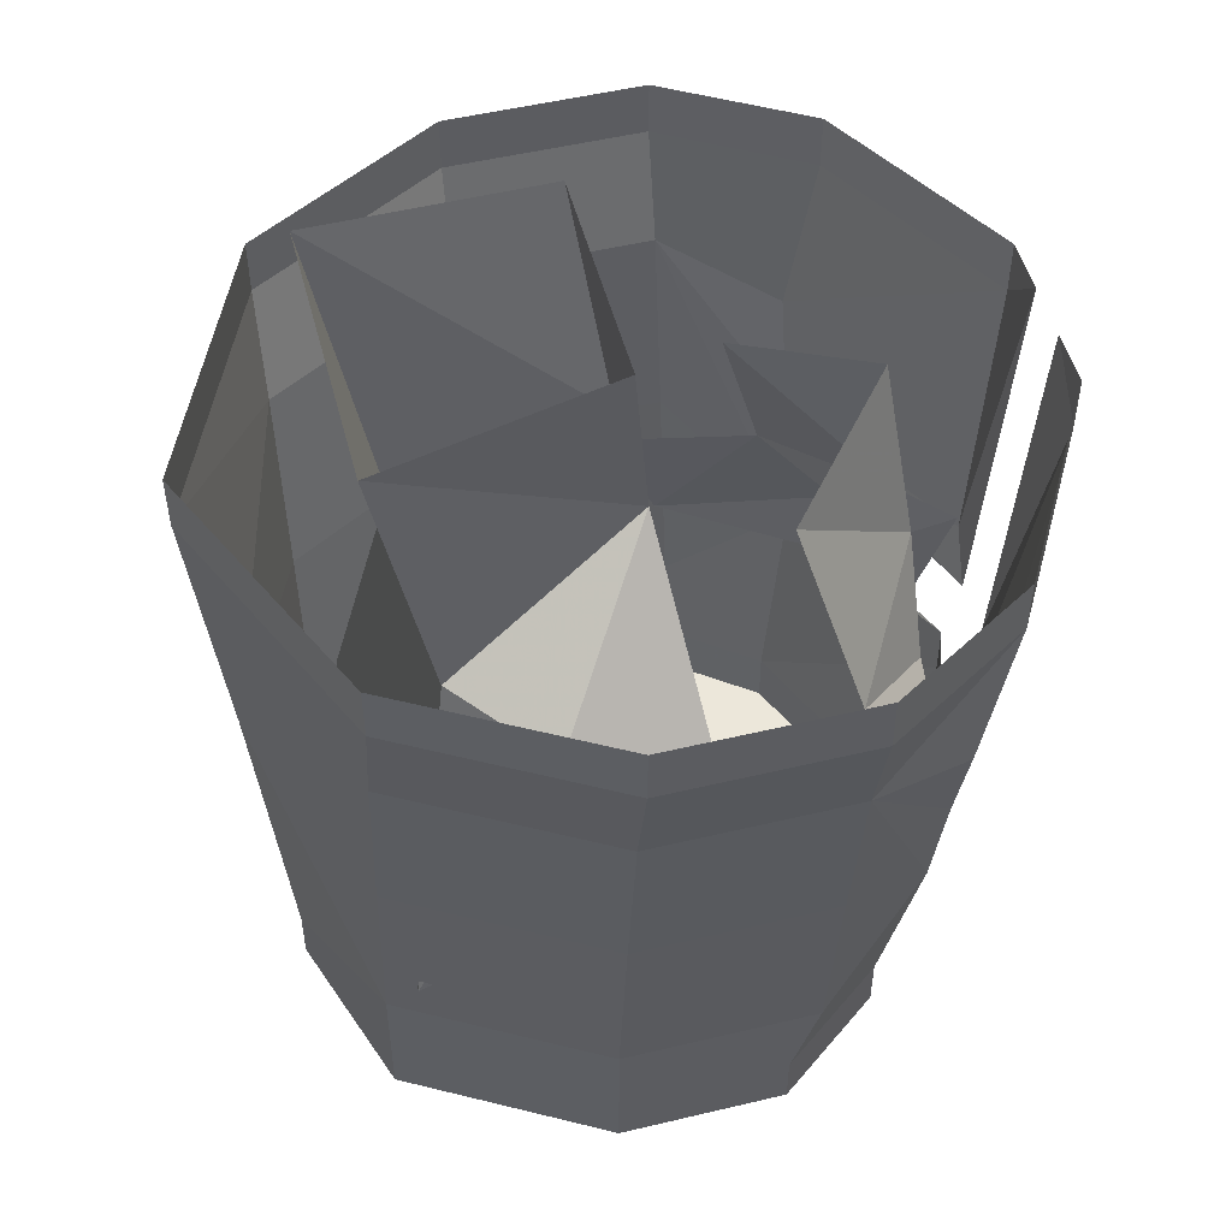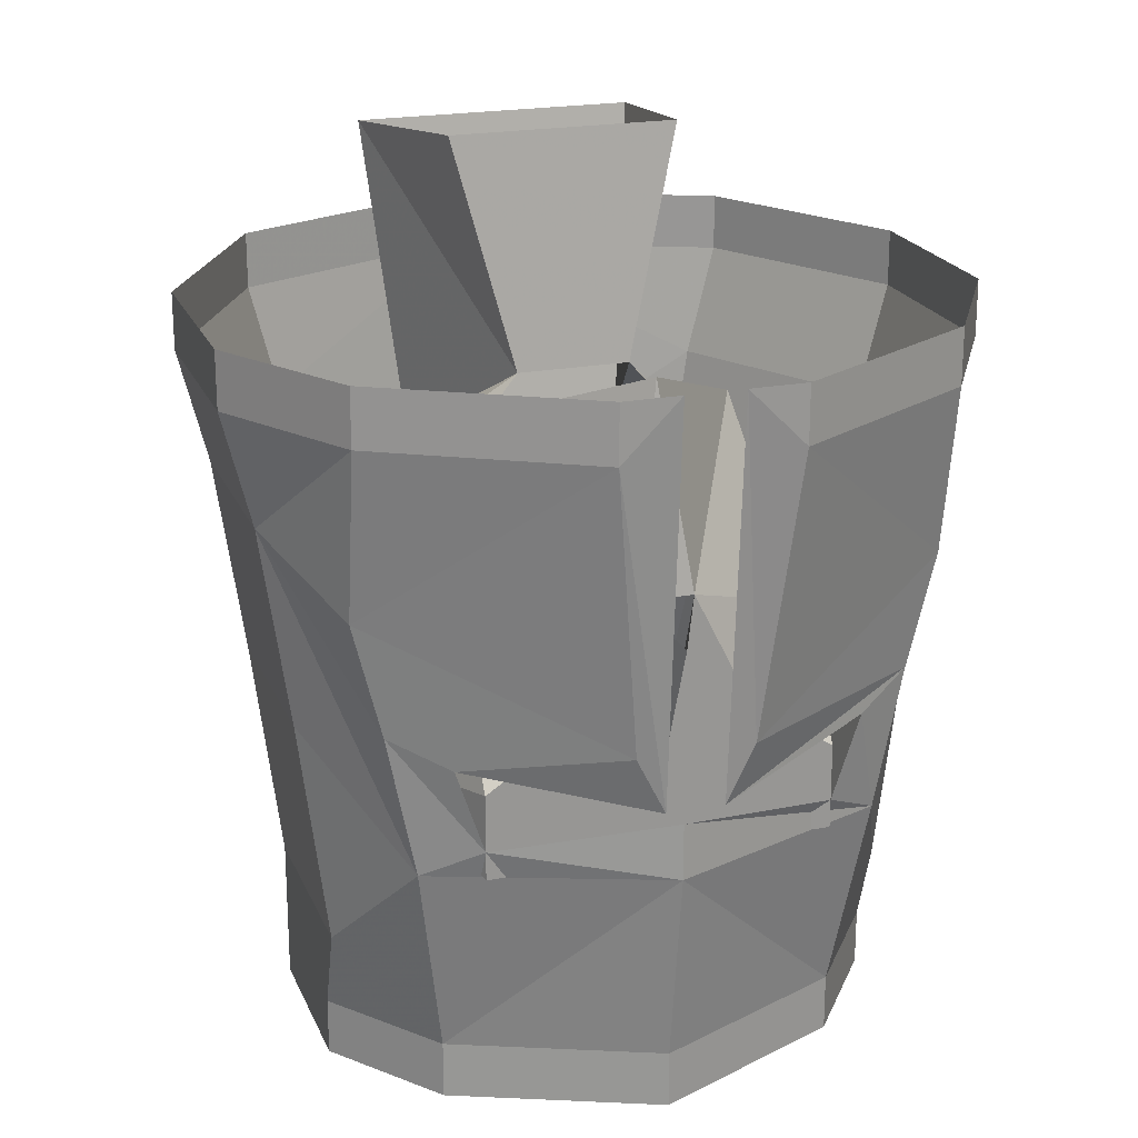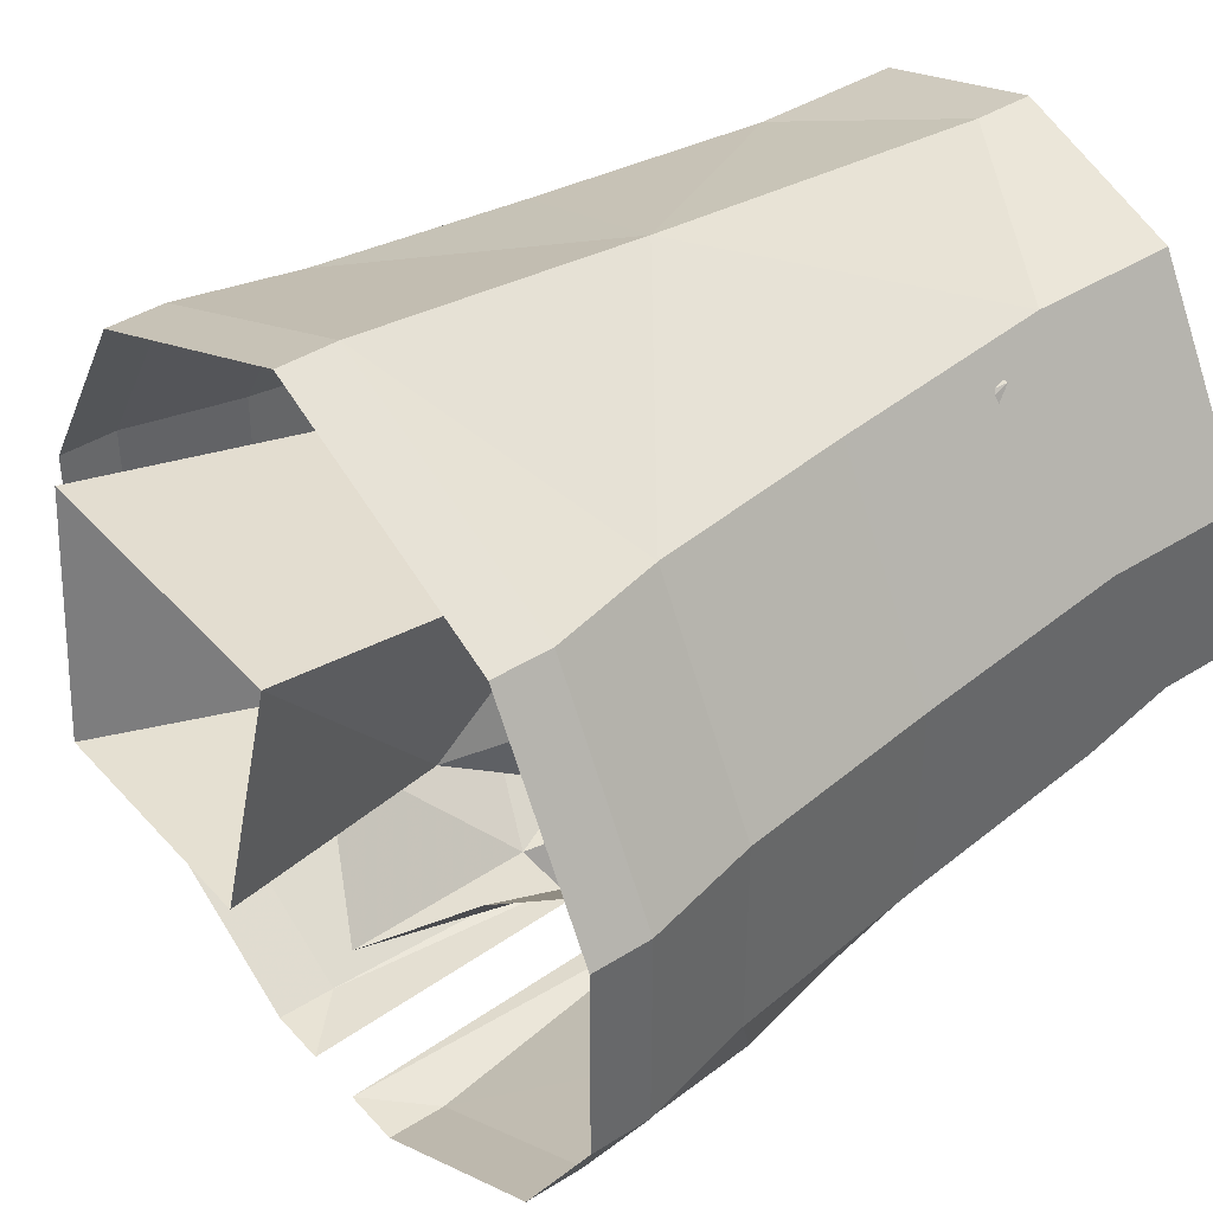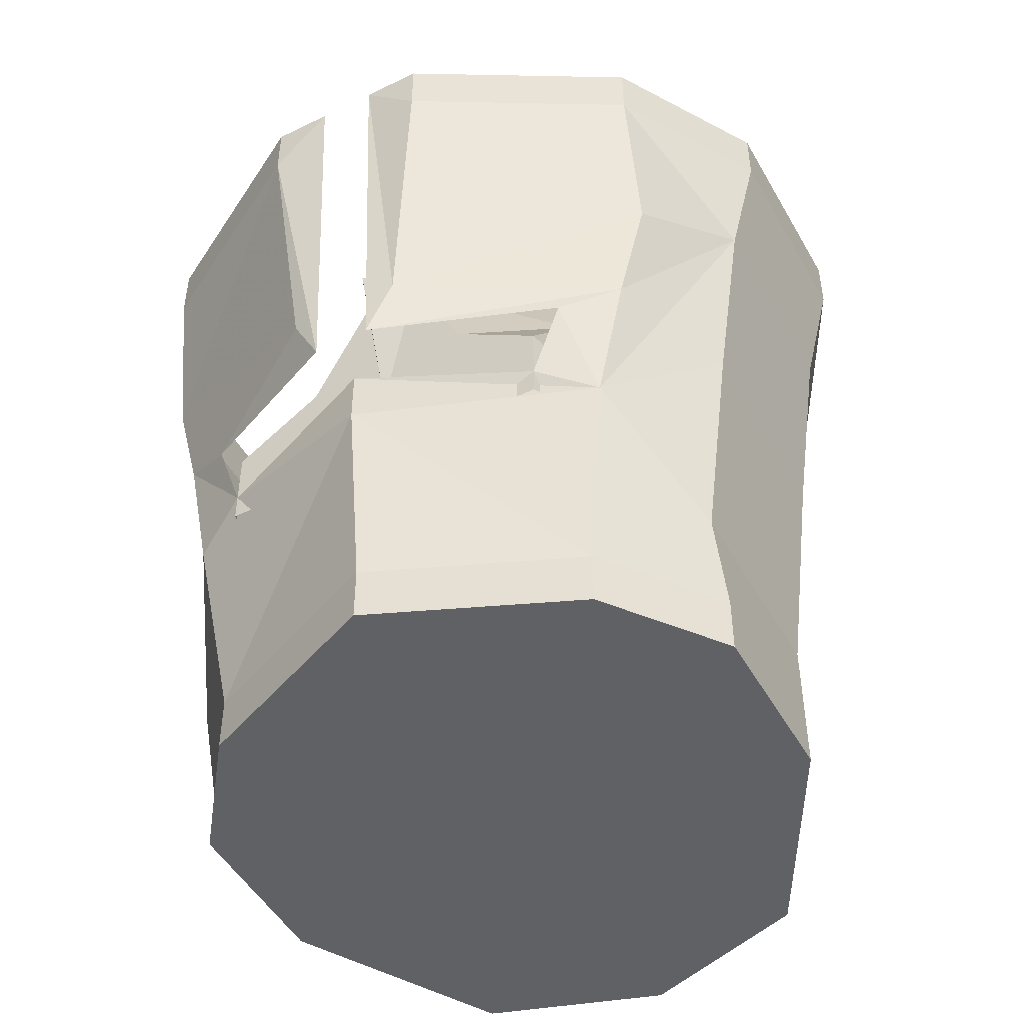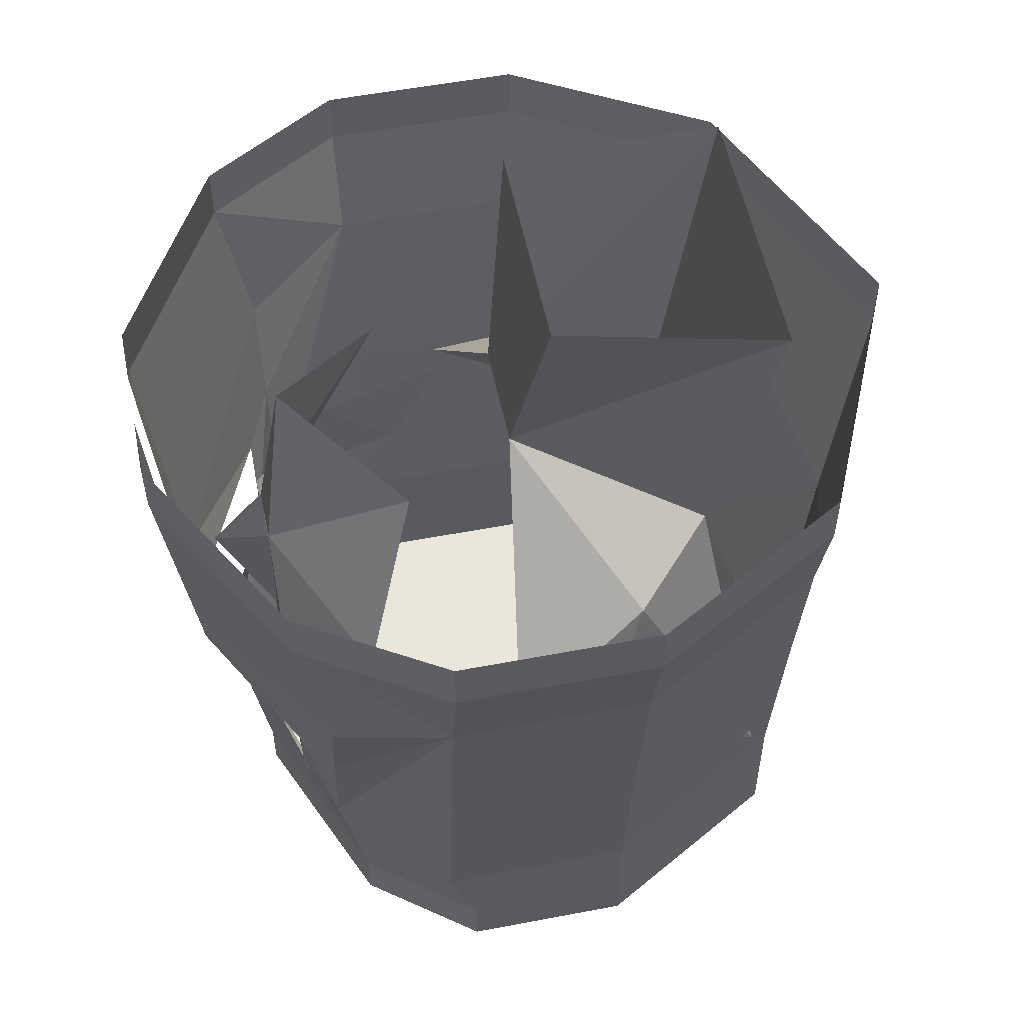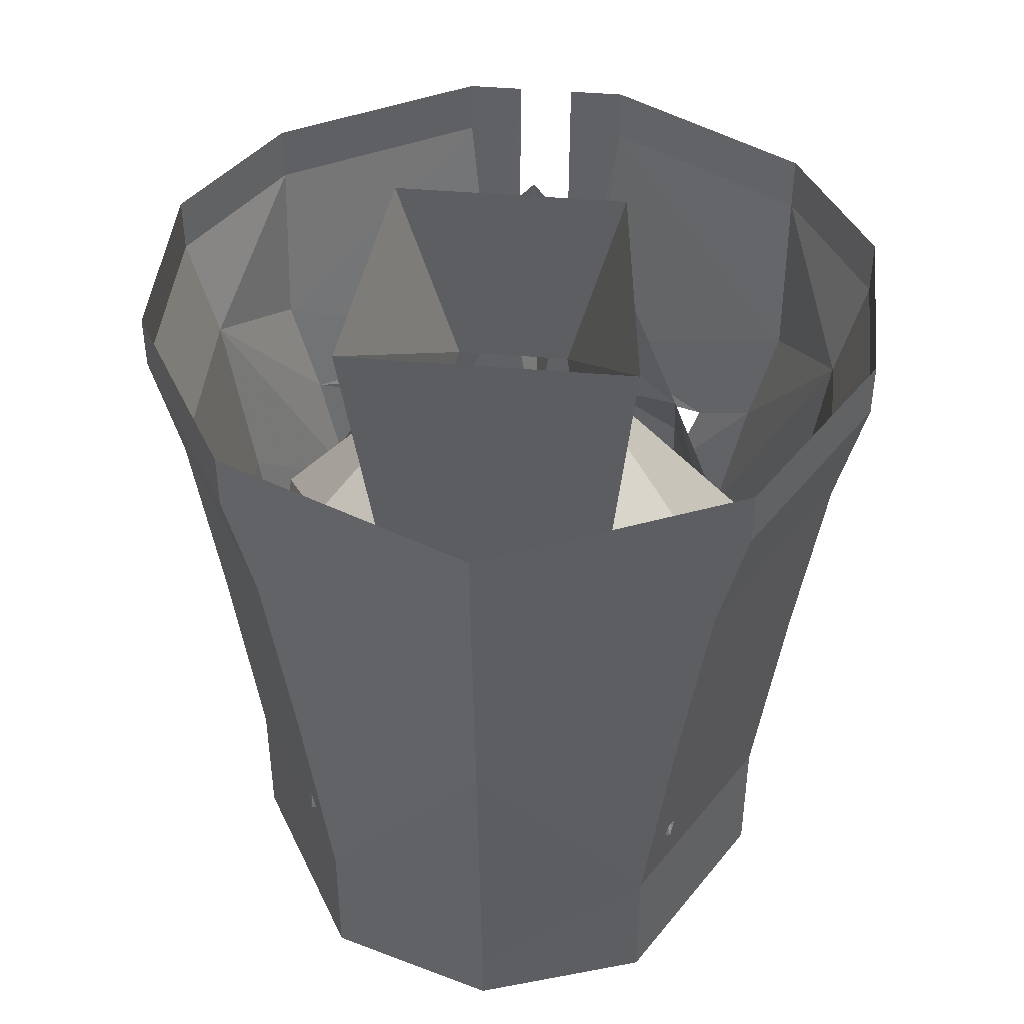
<metadata>
{"format":"obj","ext":"obj","renderer":"f3d","projection":"perspective","resolution":1024,"background":"white","views":[{"elev":51.2,"azim":75.4,"up":"+Y"},{"elev":21.2,"azim":161.4,"up":"+Y"},{"elev":41.3,"azim":-127.5,"up":"+Z"},{"elev":-48.8,"azim":-151.5,"up":"+Y"},{"elev":54.9,"azim":-101.4,"up":"+Y"},{"elev":43.5,"azim":5.8,"up":"+Y"}]}
</metadata>
<code>
v 0.04688 -1.422 -0.1016
v 0.0625 -1.43 -0.09375
v 0 -1.43 -0.1172
v 0 -1.414 -0.1172
v -0.0625 -1.43 -0.09375
v -0.04688 -1.422 -0.1016
v -0.05469 -1.398 -0.1016
v -0.07031 -1.391 -0.09375
v -0.007812 -1.406 -0.125
v -0.01562 -1.391 -0.125
v -0.007812 -1.297 -0.1328
v -0.02344 -1.312 -0.1328
v -0.02344 -1.297 -0.1328
v -0.07812 -1.297 -0.1016
v -0.07812 -1.312 -0.1016
v -0.1016 -1.297 -0.0625
v -0.1016 -1.312 -0.0625
v -0.1016 -1.297 -0.007812
v -0.1016 -1.312 -0.007812
v -0.07031 -1.297 0.04688
v -0.07031 -1.312 0.04688
v 0 -1.312 0.07812
v 0 -1.297 0.07812
v 0.07031 -1.297 0.04688
v 0.07031 -1.312 0.04688
v 0.1016 -1.297 -0.007812
v 0.1016 -1.312 -0.007812
v 0.1016 -1.297 -0.0625
v 0.1016 -1.312 -0.0625
v 0.07812 -1.297 -0.1016
v 0.07812 -1.312 -0.1016
v 0.02344 -1.297 -0.1328
v 0.02344 -1.312 -0.1328
v 0.007812 -1.297 -0.1328
v 0.007812 -1.406 -0.125
v 0.01562 -1.391 -0.125
v 0.05469 -1.398 -0.1016
v 0.07031 -1.391 -0.09375
v 0.09375 -1.344 -0.0625
v 0.08594 -1.398 -0.0625
v 0.07812 -1.461 -0.0625
v 0.05469 -1.484 -0.08594
v 0 -1.484 -0.1094
v -0.05469 -1.484 -0.08594
v -0.07812 -1.461 -0.0625
v -0.08594 -1.398 -0.0625
v -0.09375 -1.344 -0.0625
v -0.07812 -1.359 -0.09375
v -0.09375 -1.344 -0.007812
v -0.0625 -1.344 0.04688
v 0 -1.391 0.07031
v 0.0625 -1.344 0.04688
v 0.09375 -1.344 -0.007812
v 0.07812 -1.359 -0.09375
v 0.07812 -1.484 -0.05469
v 0.07812 -1.5 -0.05469
v 0.05469 -1.5 -0.08594
v 0 -1.5 -0.1094
v -0.05469 -1.5 -0.08594
v -0.07812 -1.484 -0.05469
v -0.07812 -1.461 -0.007812
v -0.08594 -1.398 -0.007812
v -0.05469 -1.398 0.04688
v -0.04688 -1.461 0.04688
v 0 -1.484 0.0625
v 0.04688 -1.461 0.04688
v 0.05469 -1.398 0.04688
v 0.08594 -1.398 -0.007812
v 0.07812 -1.461 -0.007812
v 0.07812 -1.484 -0.007812
v 0.04688 -1.484 0.04688
v 0.04688 -1.5 0.04688
v 0.07812 -1.5 -0.007812
v -0.07812 -1.5 -0.05469
v -0.07812 -1.484 -0.007812
v 0 -1.5 0.0625
v -0.04688 -1.5 0.04688
v -0.07812 -1.5 -0.007812
v -0.04688 -1.484 0.04688
v -0.0625 -1.383 -0.03906
v -0.04688 -1.375 -0.07812
v -0.0625 -1.414 -0.05469
v -0.04688 -1.406 -0.1016
v -0.04688 -1.43 -0.1016
v -0.01562 -1.43 -0.1016
v -0.01562 -1.422 -0.1016
v 0 -1.406 -0.1016
v 0 -1.43 -0.1016
v 0.01562 -1.43 -0.1016
v 0.01562 -1.422 -0.1016
v 0.04688 -1.406 -0.1016
v 0.04688 -1.43 -0.1016
v 0.0625 -1.414 -0.05469
v 0.04688 -1.375 -0.07812
v 0.0625 -1.383 -0.03906
v -0.02344 -1.391 -0.1016
v -0.007812 -1.359 -0.1016
v -0.02344 -1.398 -0.1016
v -0.03125 -1.32 -0.0625
v 0 -1.305 -0.09375
v 0.007812 -1.359 -0.1016
v 0.03125 -1.32 -0.0625
v 0.02344 -1.391 -0.1016
v 0 -1.367 -0.1172
v 0.02344 -1.398 -0.1016
v 0.05469 -1.359 0
v 0.01562 -1.32 -0.03125
v 0.03125 -1.352 0.02344
v 0.05469 -1.445 0.03906
v 0.07031 -1.398 -0.01562
v 0.07031 -1.383 -0.03906
v 0.03906 -1.266 0.03906
v 0.03125 -1.258 -0.02344
v -0.03125 -1.258 -0.02344
v -0.01562 -1.32 -0.03125
v -0.03906 -1.266 0.03906
v -0.03125 -1.352 0.02344
v -0.05469 -1.445 0.03906
v -0.05469 -1.359 0
v -0.07031 -1.398 -0.01562
v -0.07031 -1.383 -0.03906
f 1 2 3
f 1 3 4
f 4 3 5
f 4 5 6
f 6 5 7
f 7 5 8
f 7 8 9
f 9 8 10
f 9 10 11
f 11 10 12
f 11 12 13
f 13 12 14
f 14 12 15
f 14 15 16
f 16 15 17
f 16 17 18
f 18 17 19
f 18 19 20
f 20 19 21
f 20 21 22
f 20 22 23
f 23 22 24
f 24 22 25
f 24 25 26
f 26 25 27
f 26 27 28
f 28 27 29
f 28 29 30
f 30 29 31
f 30 31 32
f 32 31 33
f 32 33 34
f 34 33 35
f 35 33 36
f 35 36 37
f 37 36 38
f 37 38 1
f 1 38 2
f 42 55 56
f 42 56 57
f 42 57 43
f 43 57 58
f 43 58 44
f 44 58 59
f 44 59 60
f 70 71 72
f 70 72 73
f 70 73 55
f 55 73 56
f 59 74 60
f 60 74 75
f 71 65 76
f 71 76 72
f 74 78 75
f 75 78 79
f 65 79 77
f 65 77 76
f 79 78 77
f 2 38 39
f 2 39 40
f 2 40 41
f 2 41 42
f 2 42 3
f 3 42 43
f 3 43 44
f 3 44 5
f 5 44 45
f 5 45 46
f 5 46 47
f 5 47 8
f 8 47 48
f 8 48 10
f 10 48 12
f 12 48 15
f 15 48 47
f 15 47 17
f 17 47 19
f 19 47 49
f 19 49 21
f 21 49 50
f 21 50 22
f 22 50 51
f 22 51 52
f 22 52 25
f 25 52 27
f 27 52 53
f 27 53 29
f 29 53 39
f 29 39 31
f 31 39 54
f 31 54 33
f 33 54 36
f 36 54 38
f 38 54 39
f 44 60 45
f 45 60 61
f 50 63 51
f 51 63 64
f 51 64 65
f 51 65 66
f 51 66 67
f 51 67 52
f 41 69 70
f 41 70 55
f 41 55 42
f 56 73 57
f 57 73 58
f 58 73 59
f 59 73 74
f 60 75 61
f 61 75 64
f 72 76 73
f 73 76 77
f 73 77 78
f 73 78 74
f 75 79 64
f 64 79 65
f 69 66 71
f 69 71 70
f 66 65 71
f 45 61 62
f 45 62 46
f 40 68 41
f 41 68 69
f 61 64 62
f 62 64 63
f 69 68 66
f 68 67 66
f 46 62 47
f 47 62 49
f 49 62 50
f 50 62 63
f 52 67 68
f 52 68 53
f 53 68 39
f 39 68 40
f 80 81 82
f 82 81 83
f 82 83 84
f 84 83 85
f 85 83 86
f 85 86 87
f 85 87 88
f 88 87 89
f 89 87 90
f 89 90 91
f 89 91 92
f 92 91 93
f 93 91 94
f 93 94 95
f 96 97 87
f 96 87 98
f 96 98 83
f 96 83 81
f 96 81 97
f 97 81 99
f 97 99 100
f 97 100 101
f 101 100 102
f 101 102 94
f 101 94 103
f 101 103 87
f 101 87 104
f 104 87 97
f 105 87 103
f 105 103 91
f 91 103 94
f 106 107 108
f 106 108 109
f 106 109 110
f 106 110 111
f 106 111 107
f 112 108 107
f 112 107 113
f 113 107 114
f 114 107 115
f 114 115 116
f 116 115 117
f 116 117 108
f 116 108 112
f 118 109 117
f 118 117 119
f 118 119 120
f 120 119 121
f 121 119 115
f 115 119 117
f 108 117 109
f 105 91 87
f 91 90 87
f 87 86 83
f 87 83 98

</code>
